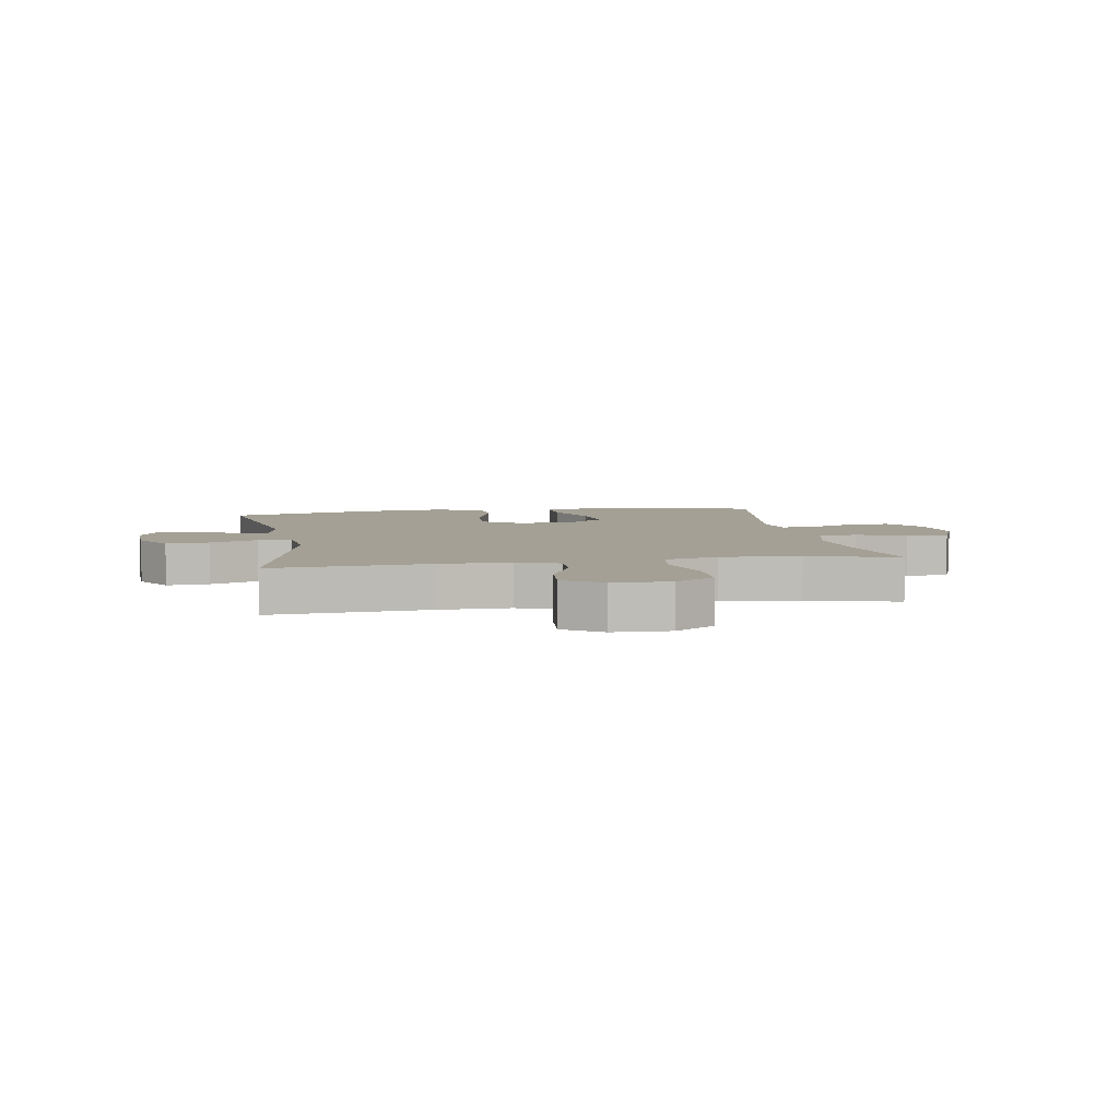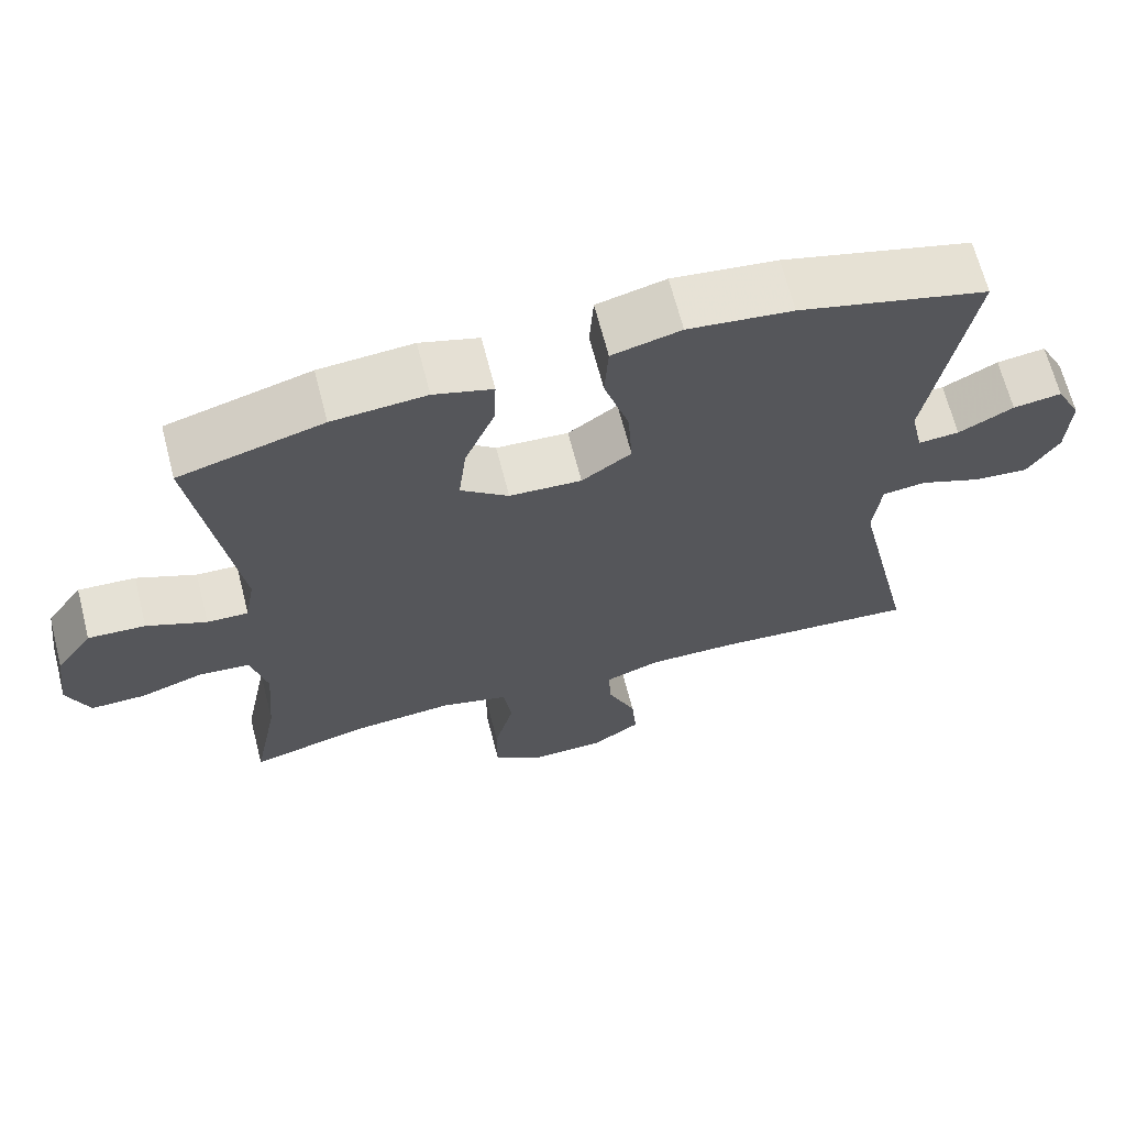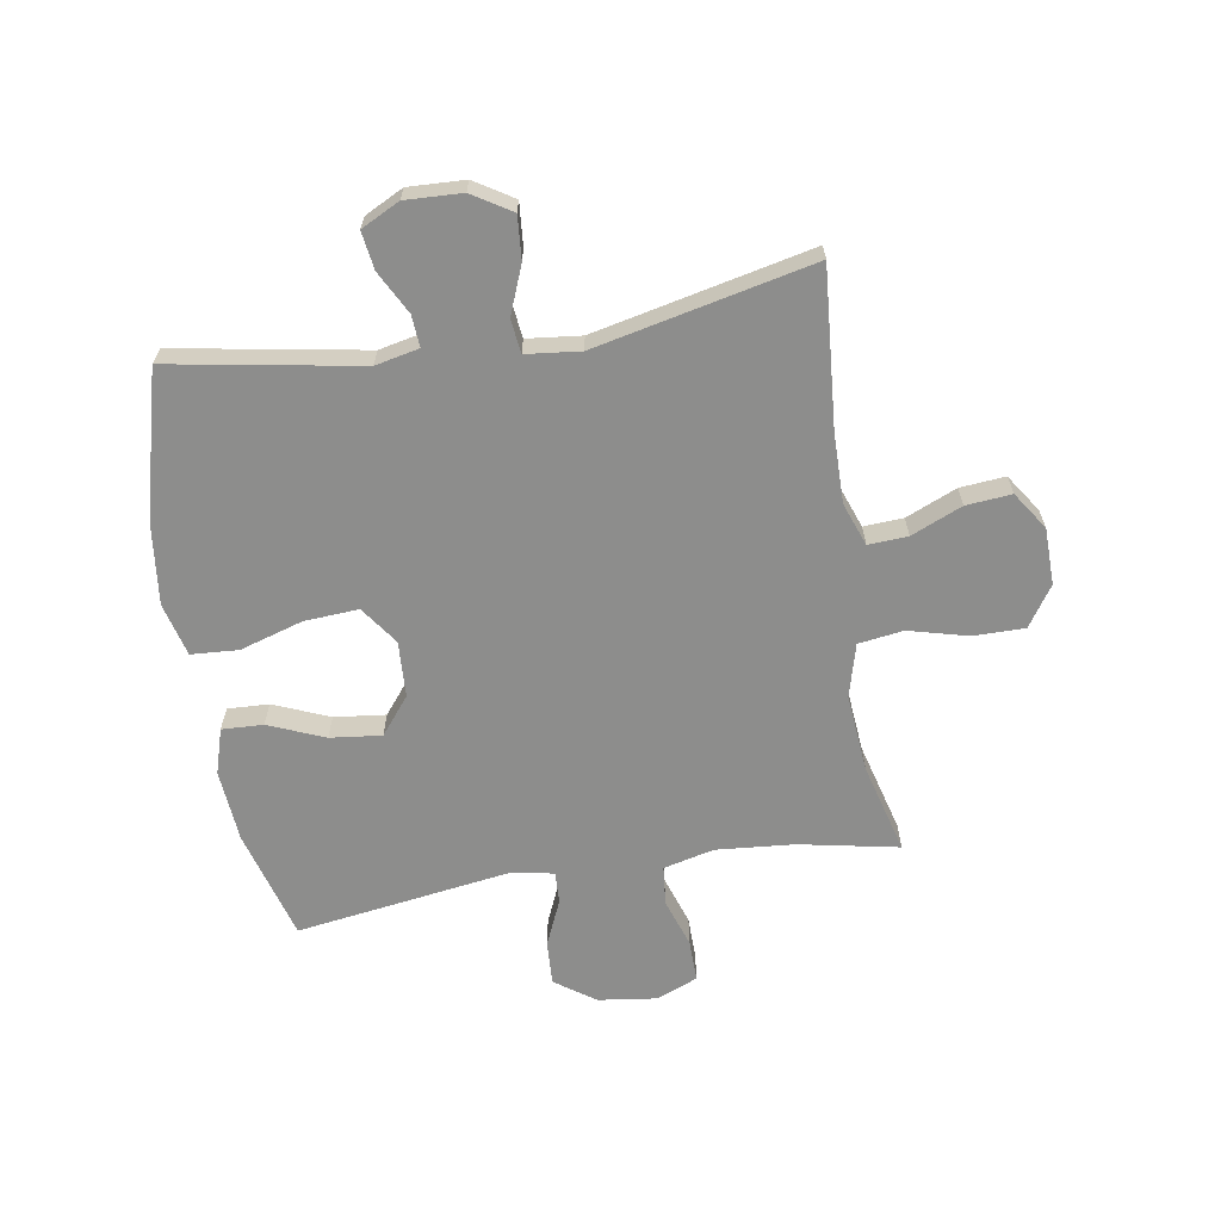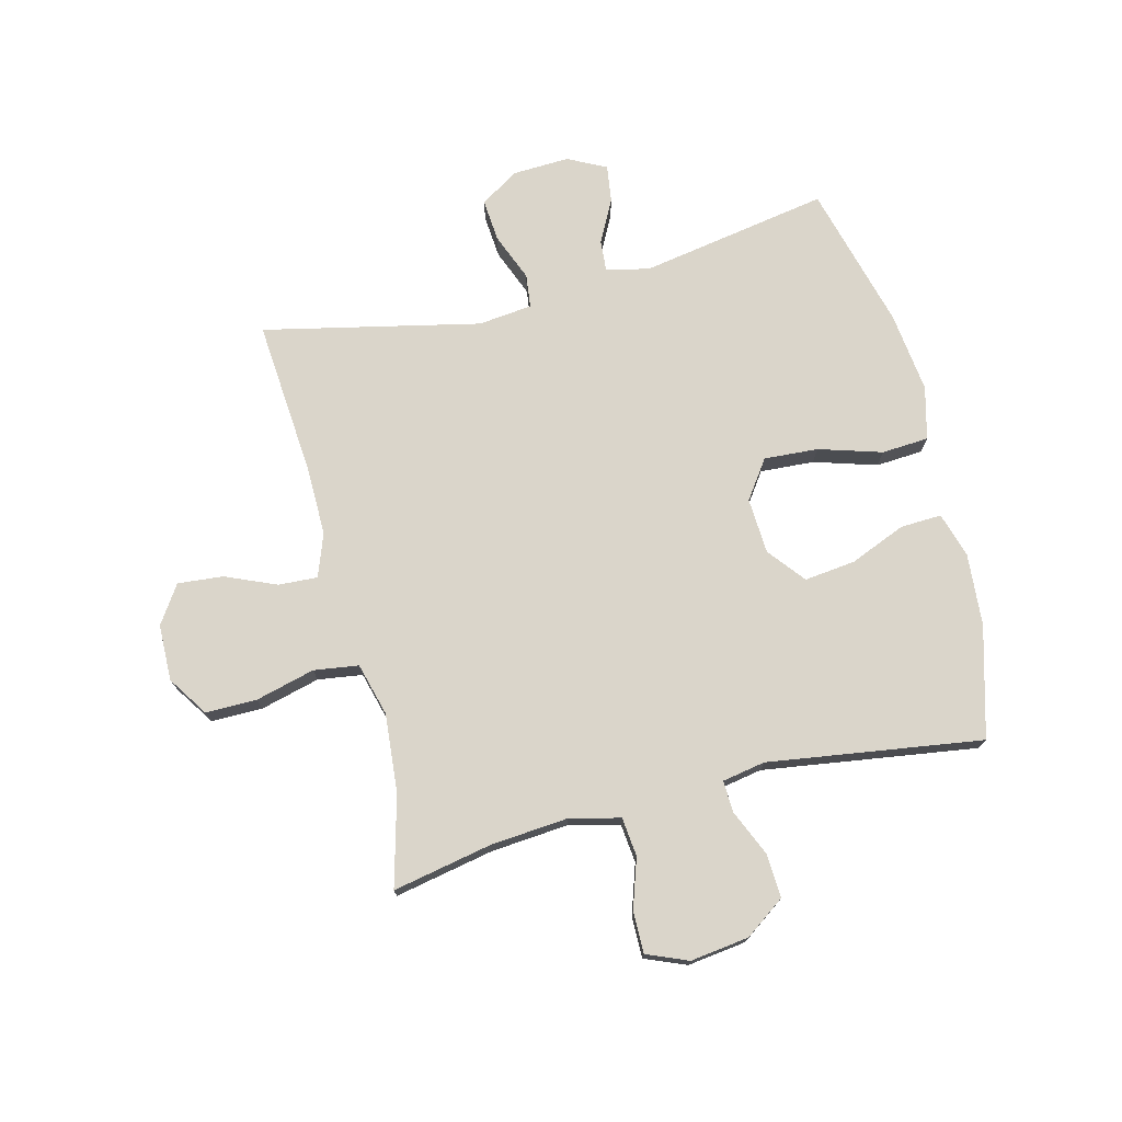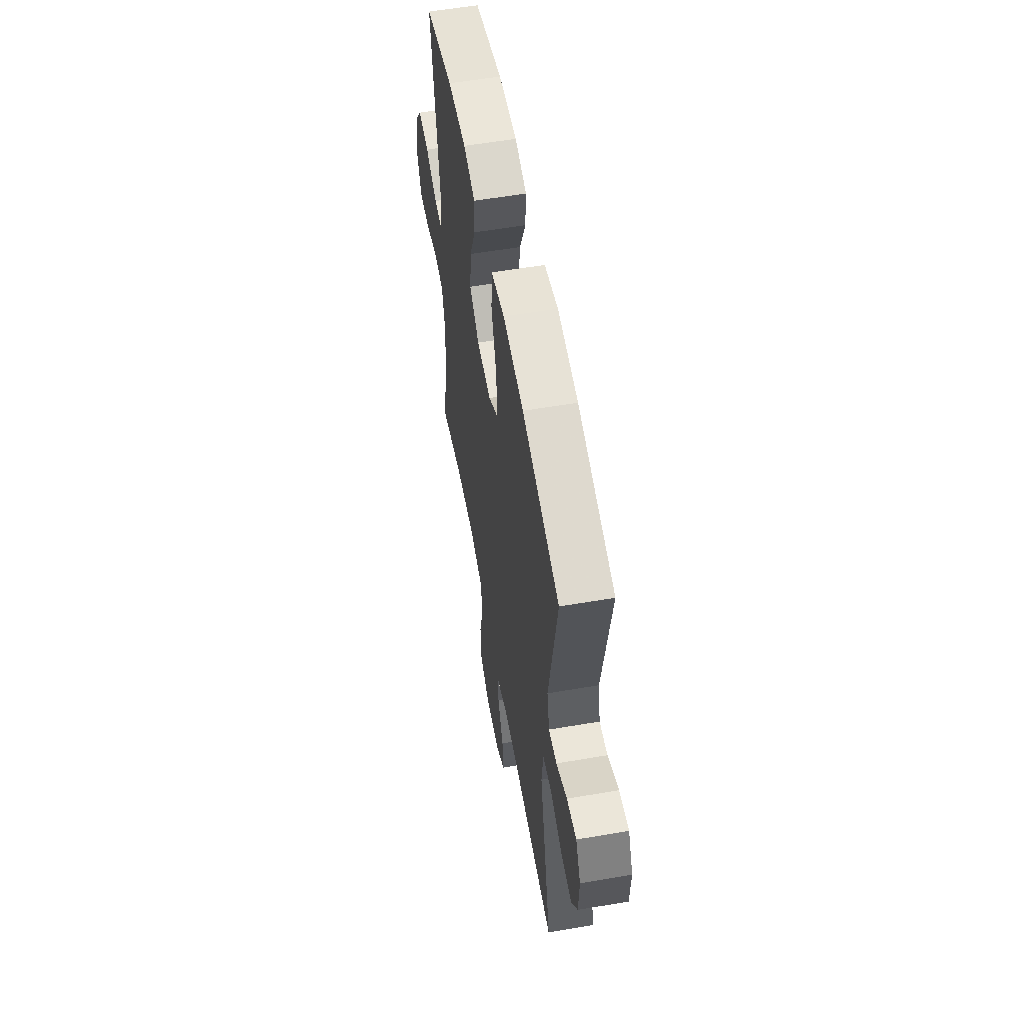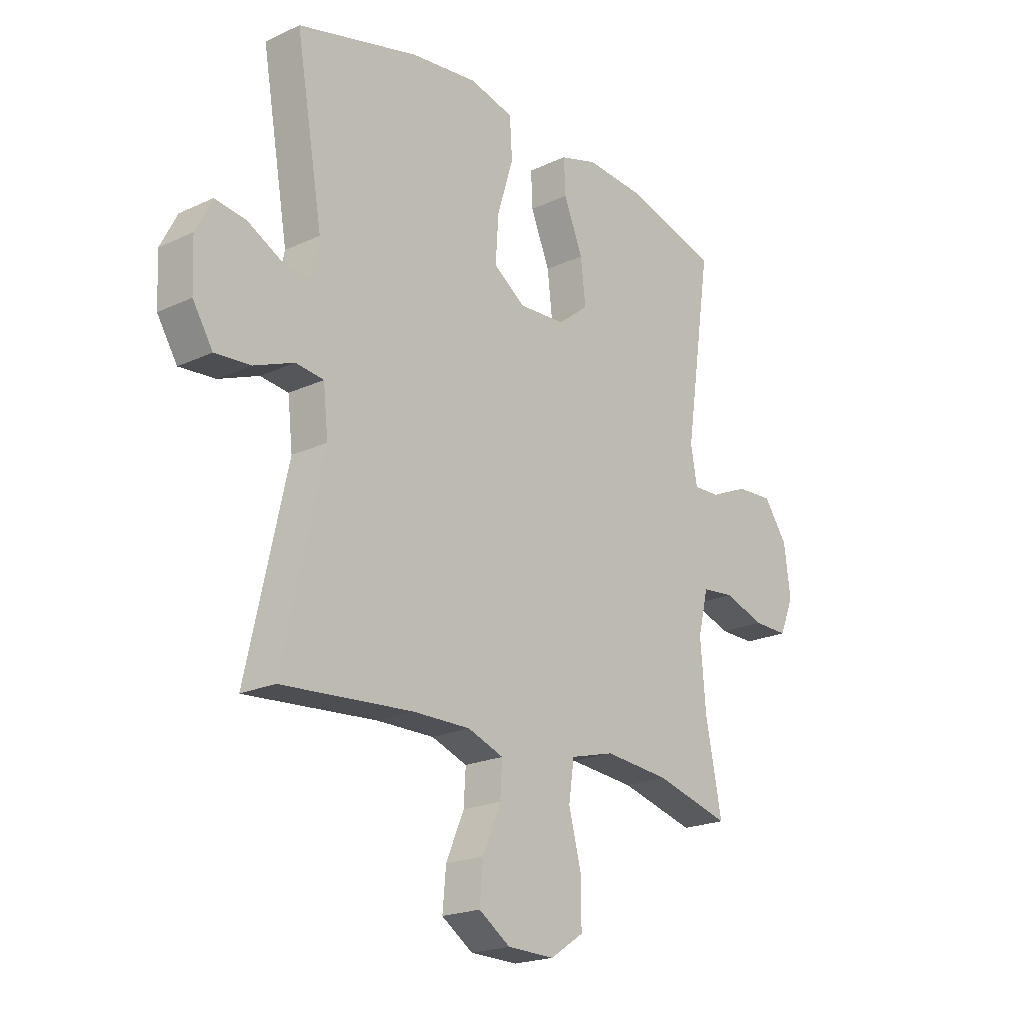
<metadata>
{"format":"obj","ext":"obj","renderer":"f3d","projection":"perspective","resolution":1024,"background":"white","views":[{"elev":5.7,"azim":170.3,"up":"+Y"},{"elev":66.5,"azim":-14.4,"up":"+Z"},{"elev":-64.5,"azim":99.2,"up":"+Y"},{"elev":74.2,"azim":-104.3,"up":"+Y"},{"elev":57.4,"azim":79.9,"up":"+Z"},{"elev":-20.7,"azim":130.2,"up":"+Z"}]}
</metadata>
<code>
v 0.5 0.07 -0.5
v 0.233 0.07 -0.479
v 0.115 0.07 -0.478
v 0.042 0.07 -0.505
v 0.046 0.07 -0.572
v 0.083 0.07 -0.658
v 0.09 0.07 -0.735
v 0.026 0.07 -0.778
v -0.07 0.07 -0.78
v -0.138 0.07 -0.735
v -0.138 0.07 -0.648
v -0.112 0.07 -0.547
v -0.123 0.07 -0.471
v -0.213 0.07 -0.447
v -0.347 0.07 -0.459
v -0.5 0.07 -0.5
v -0.467 0.07 -0.331
v -0.456 0.07 -0.199
v -0.477 0.07 -0.113
v -0.543 0.07 -0.106
v -0.627 0.07 -0.134
v -0.698 0.07 -0.135
v -0.727 0.07 -0.065
v -0.714 0.07 0.035
v -0.666 0.07 0.103
v -0.591 0.07 0.099
v -0.513 0.07 0.065
v -0.459 0.07 0.063
v -0.446 0.07 0.136
v -0.5 0.07 0.5
v -0.312 0.07 0.553
v -0.189 0.07 0.563
v -0.112 0.07 0.54
v -0.115 0.07 0.47
v -0.154 0.07 0.375
v -0.164 0.07 0.288
v -0.101 0.07 0.238
v -0.006 0.07 0.233
v 0.059 0.07 0.279
v 0.053 0.07 0.371
v 0.02 0.07 0.478
v 0.025 0.07 0.558
v 0.115 0.07 0.581
v 0.252 0.07 0.565
v 0.5 0.07 0.5
v 0.445 0.07 0.179
v 0.461 0.07 0.105
v 0.515 0.07 0.109
v 0.587 0.07 0.147
v 0.651 0.07 0.156
v 0.684 0.07 0.091
v 0.68 0.07 -0.005
v 0.639 0.07 -0.071
v 0.566 0.07 -0.065
v 0.485 0.07 -0.033
v 0.428 0.07 -0.04
v 0.418 0.07 -0.132
v 0.5 0 -0.5
v 0.233 0 -0.479
v 0.115 0 -0.478
v 0.042 0 -0.505
v 0.046 0 -0.572
v 0.083 0 -0.658
v 0.09 0 -0.735
v 0.026 0 -0.778
v -0.07 0 -0.78
v -0.138 0 -0.735
v -0.138 0 -0.648
v -0.112 0 -0.547
v -0.123 0 -0.471
v -0.213 0 -0.447
v -0.347 0 -0.459
v -0.5 0 -0.5
v -0.467 0 -0.331
v -0.456 0 -0.199
v -0.477 0 -0.113
v -0.543 0 -0.106
v -0.627 0 -0.134
v -0.698 0 -0.135
v -0.727 0 -0.065
v -0.714 0 0.035
v -0.666 0 0.103
v -0.591 0 0.099
v -0.513 0 0.065
v -0.459 0 0.063
v -0.446 0 0.136
v -0.5 0 0.5
v -0.312 0 0.553
v -0.189 0 0.563
v -0.112 0 0.54
v -0.115 0 0.47
v -0.154 0 0.375
v -0.164 0 0.288
v -0.101 0 0.238
v -0.006 0 0.233
v 0.059 0 0.279
v 0.053 0 0.371
v 0.02 0 0.478
v 0.025 0 0.558
v 0.115 0 0.581
v 0.252 0 0.565
v 0.5 0 0.5
v 0.445 0 0.179
v 0.461 0 0.105
v 0.515 0 0.109
v 0.587 0 0.147
v 0.651 0 0.156
v 0.684 0 0.091
v 0.68 0 -0.005
v 0.639 0 -0.071
v 0.566 0 -0.065
v 0.485 0 -0.033
v 0.428 0 -0.04
v 0.418 0 -0.132
f 52 53 54 55
f 52 55 56
f 51 52 56
f 48 49 50 51
f 47 48 51 56
f 46 47 56
f 43 44 45 46
f 43 46 56 57
f 40 41 42 43
f 39 40 43 57
f 32 33 34 35
f 32 35 36
f 29 30 31 32
f 28 29 32 36
f 24 25 26 27
f 24 27 28
f 23 24 28
f 20 21 22 23
f 19 20 23 28
f 18 19 28 36
f 15 16 17
f 14 15 17 18
f 13 14 18 36
f 9 10 11 12
f 5 6 7 8
f 4 5 8 9
f 39 57 1 2
f 38 39 2 3
f 37 38 3 4
f 12 13 36 37
f 4 9 12 37
f 112 111 110 109
f 113 112 109
f 113 109 108
f 108 107 106 105
f 113 108 105 104
f 113 104 103
f 103 102 101 100
f 114 113 103 100
f 100 99 98 97
f 114 100 97 96
f 92 91 90 89
f 93 92 89
f 89 88 87 86
f 93 89 86 85
f 84 83 82 81
f 85 84 81
f 85 81 80
f 80 79 78 77
f 85 80 77 76
f 93 85 76 75
f 74 73 72
f 75 74 72 71
f 93 75 71 70
f 69 68 67 66
f 65 64 63 62
f 66 65 62 61
f 59 58 114 96
f 60 59 96 95
f 61 60 95 94
f 94 93 70 69
f 94 69 66 61
f 1 58 59 2
f 2 59 60 3
f 3 60 61 4
f 4 61 62 5
f 5 62 63 6
f 6 63 64 7
f 7 64 65 8
f 8 65 66 9
f 9 66 67 10
f 10 67 68 11
f 11 68 69 12
f 12 69 70 13
f 13 70 71 14
f 14 71 72 15
f 15 72 73 16
f 16 73 74 17
f 17 74 75 18
f 18 75 76 19
f 19 76 77 20
f 20 77 78 21
f 21 78 79 22
f 22 79 80 23
f 23 80 81 24
f 24 81 82 25
f 25 82 83 26
f 26 83 84 27
f 27 84 85 28
f 28 85 86 29
f 29 86 87 30
f 30 87 88 31
f 31 88 89 32
f 32 89 90 33
f 33 90 91 34
f 34 91 92 35
f 35 92 93 36
f 36 93 94 37
f 37 94 95 38
f 38 95 96 39
f 39 96 97 40
f 40 97 98 41
f 41 98 99 42
f 42 99 100 43
f 43 100 101 44
f 44 101 102 45
f 45 102 103 46
f 46 103 104 47
f 47 104 105 48
f 48 105 106 49
f 49 106 107 50
f 50 107 108 51
f 51 108 109 52
f 52 109 110 53
f 53 110 111 54
f 54 111 112 55
f 55 112 113 56
f 56 113 114 57
f 57 114 58 1

</code>
